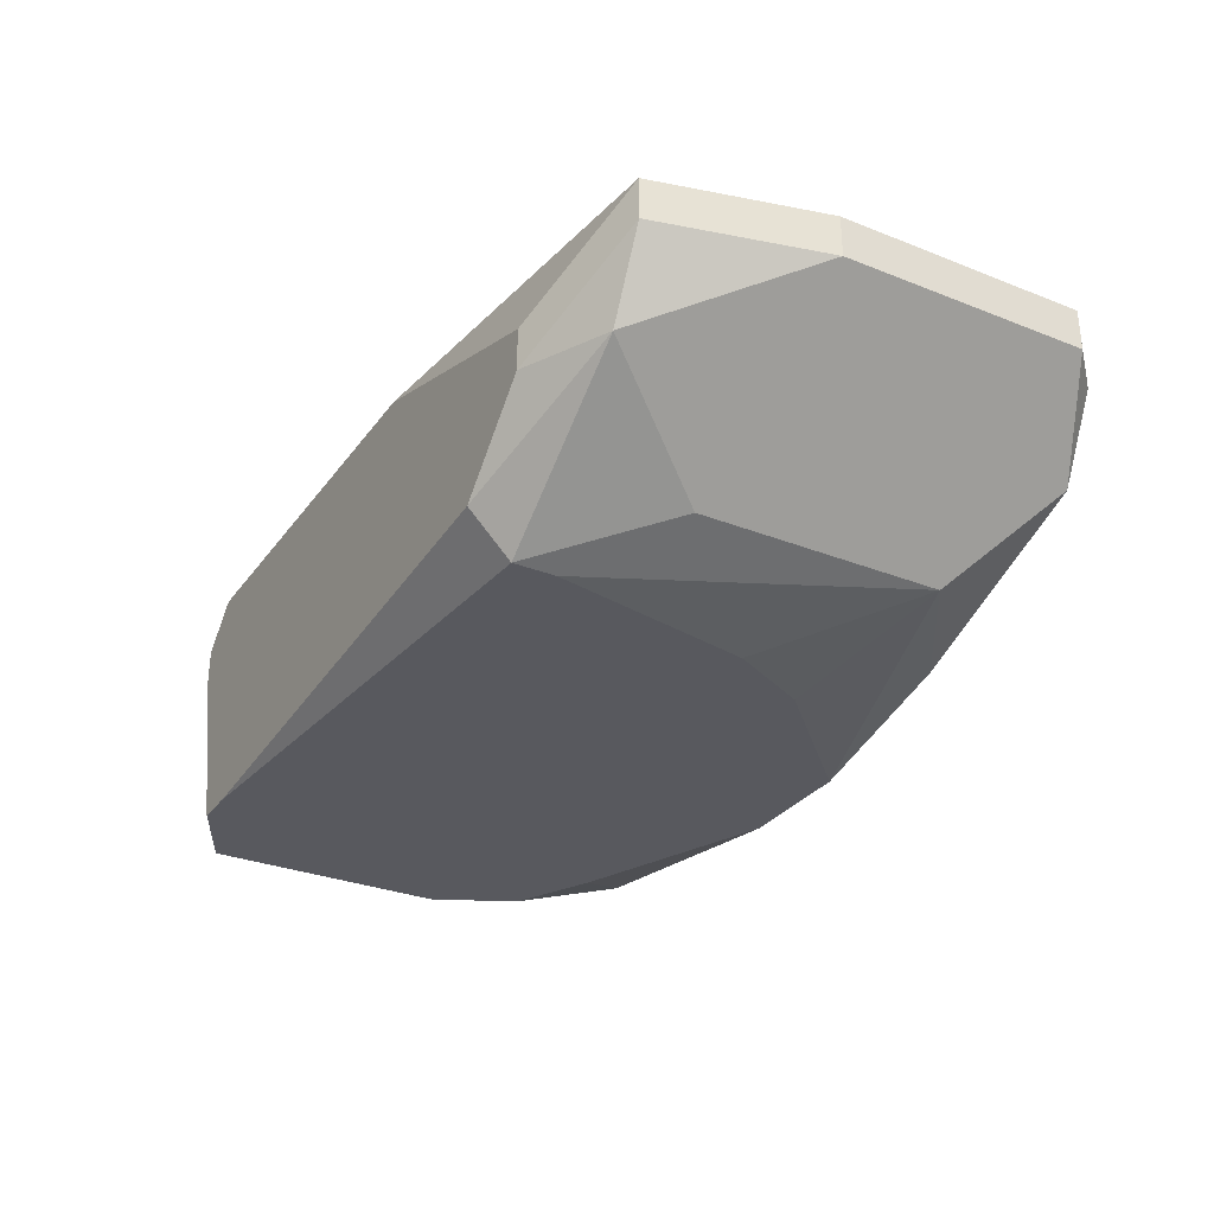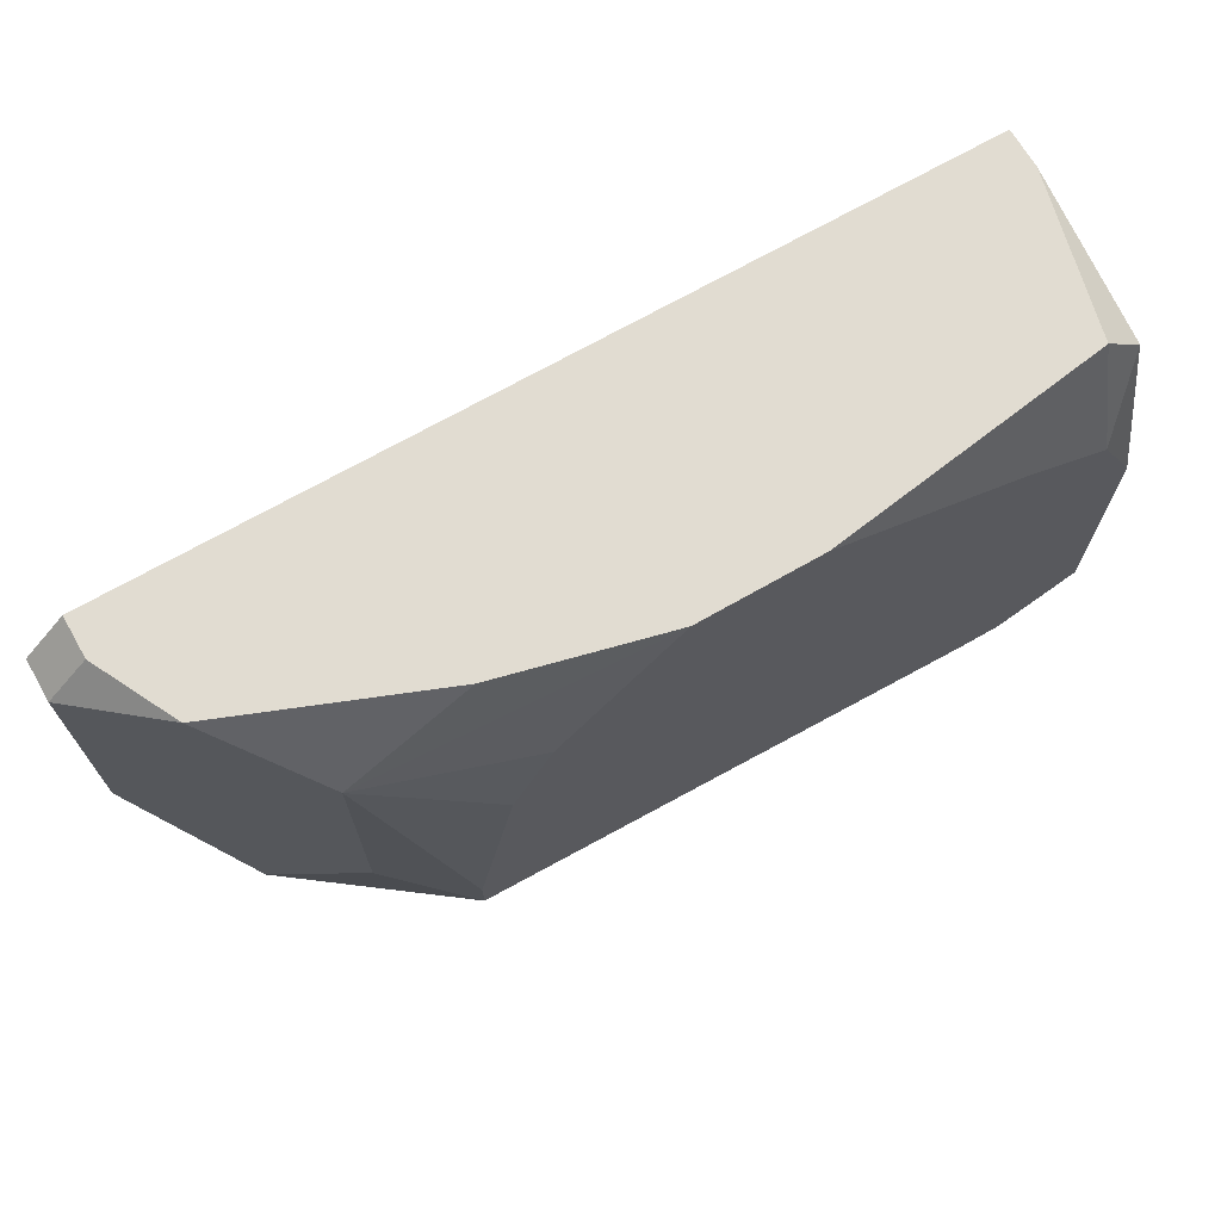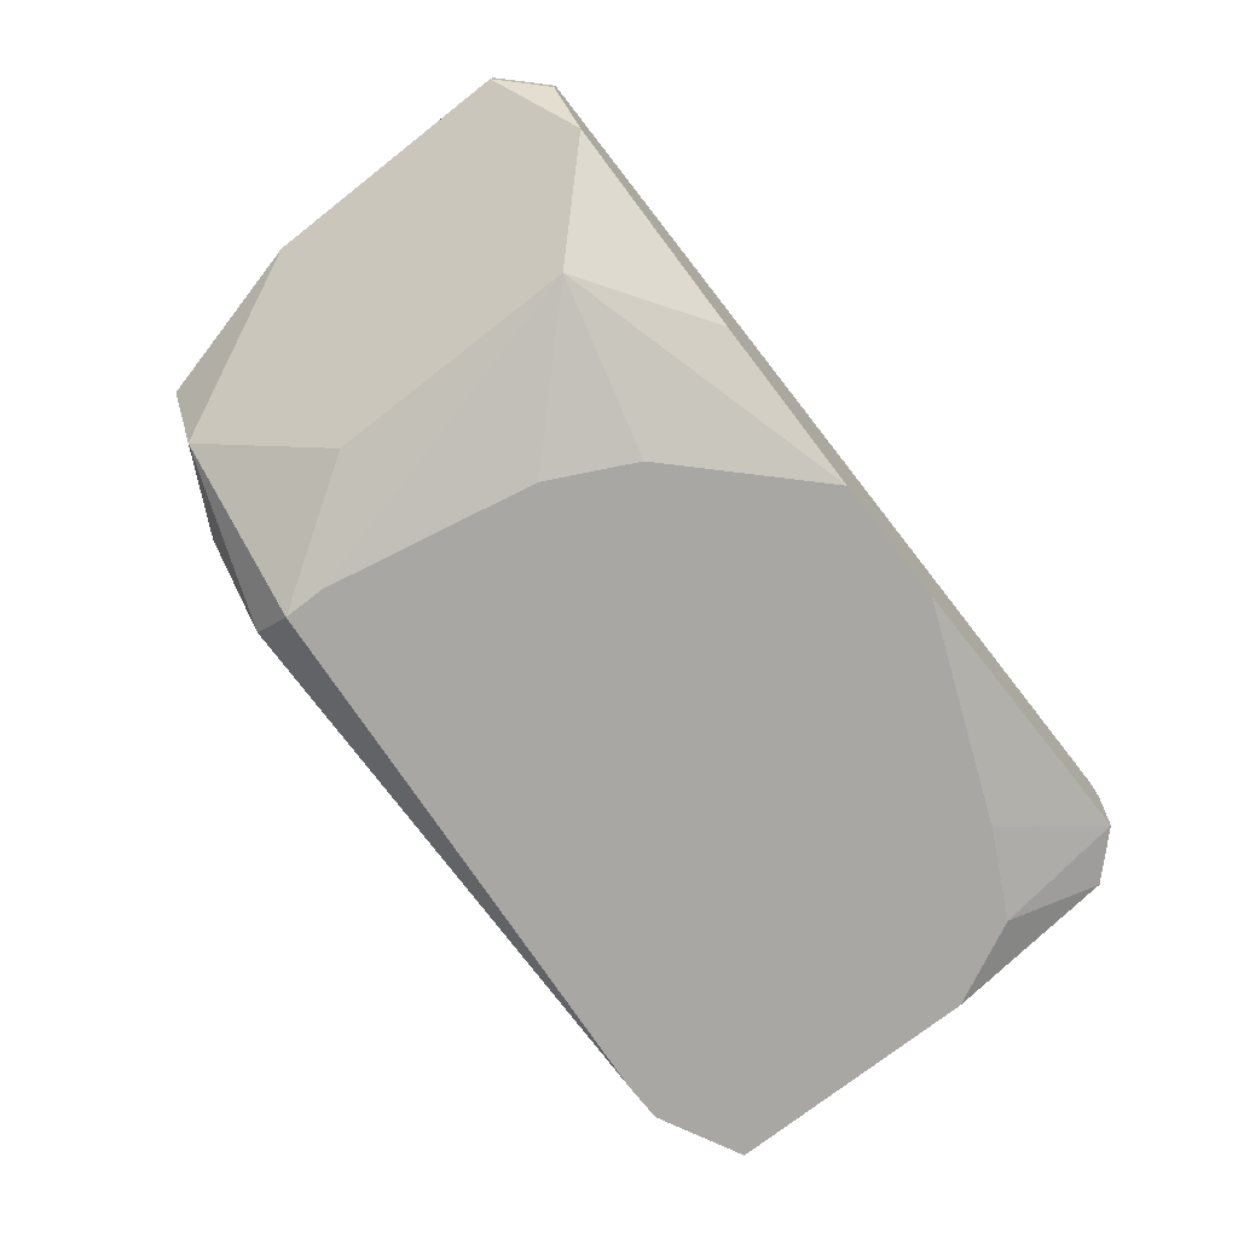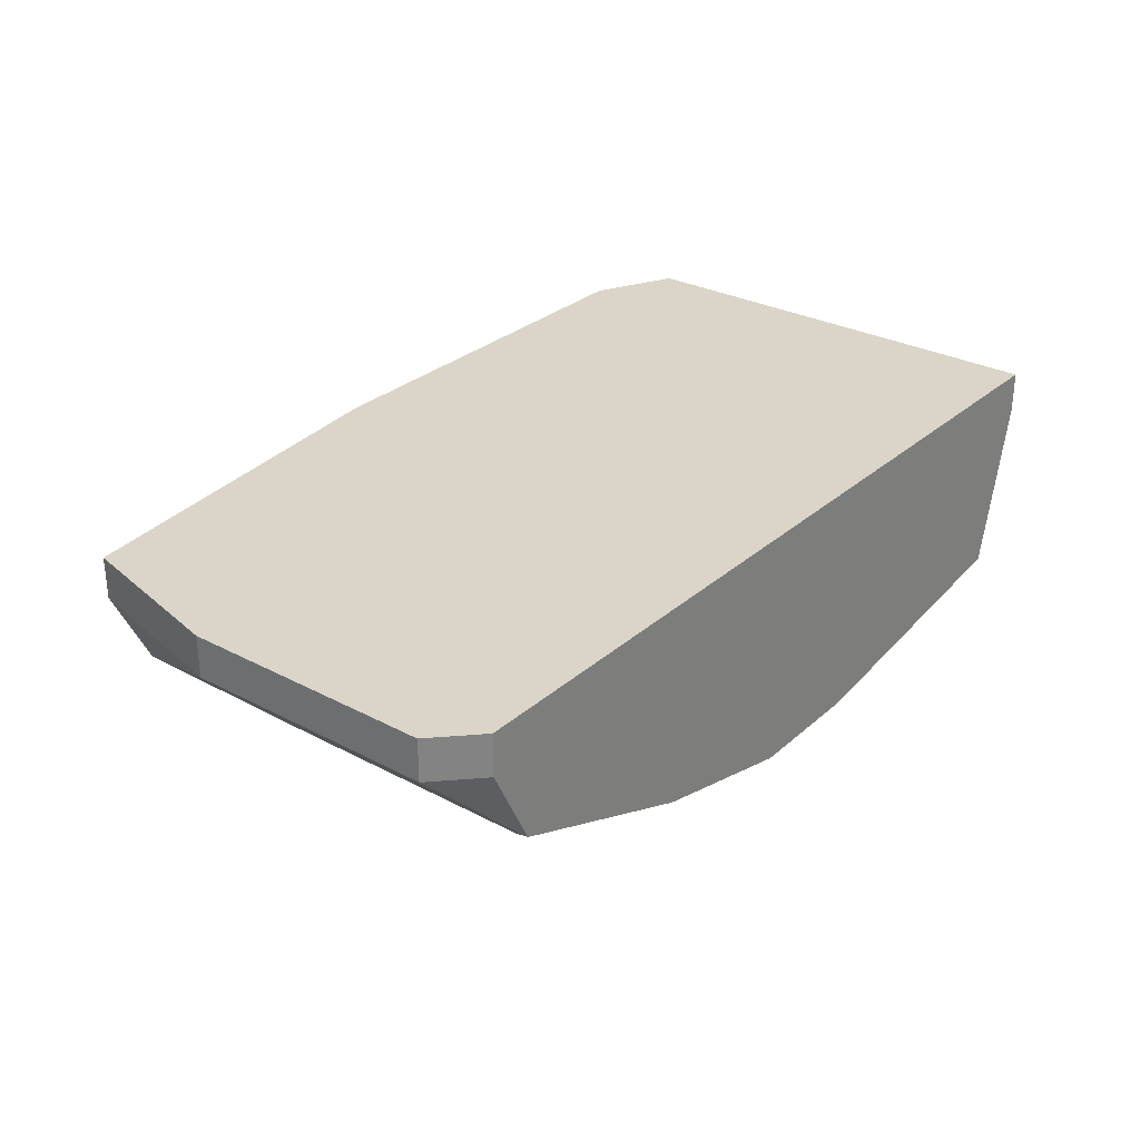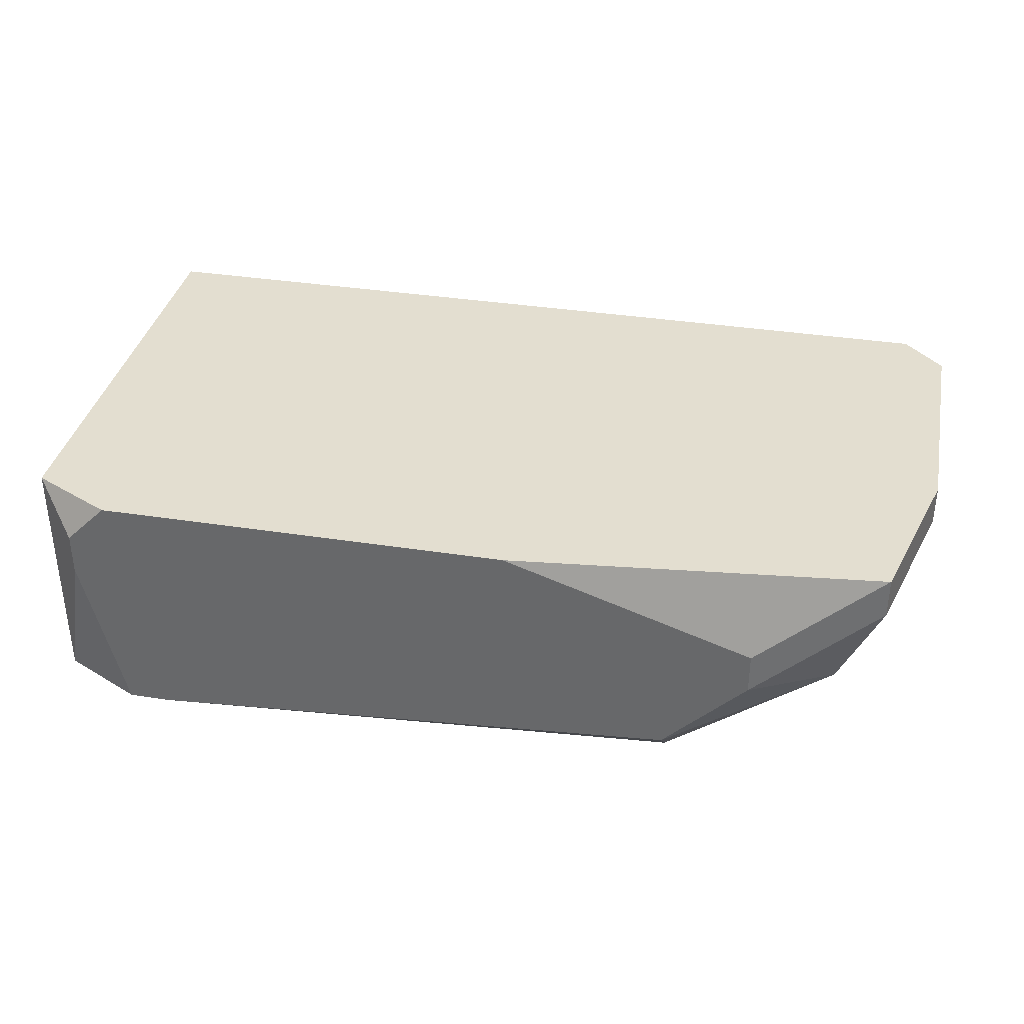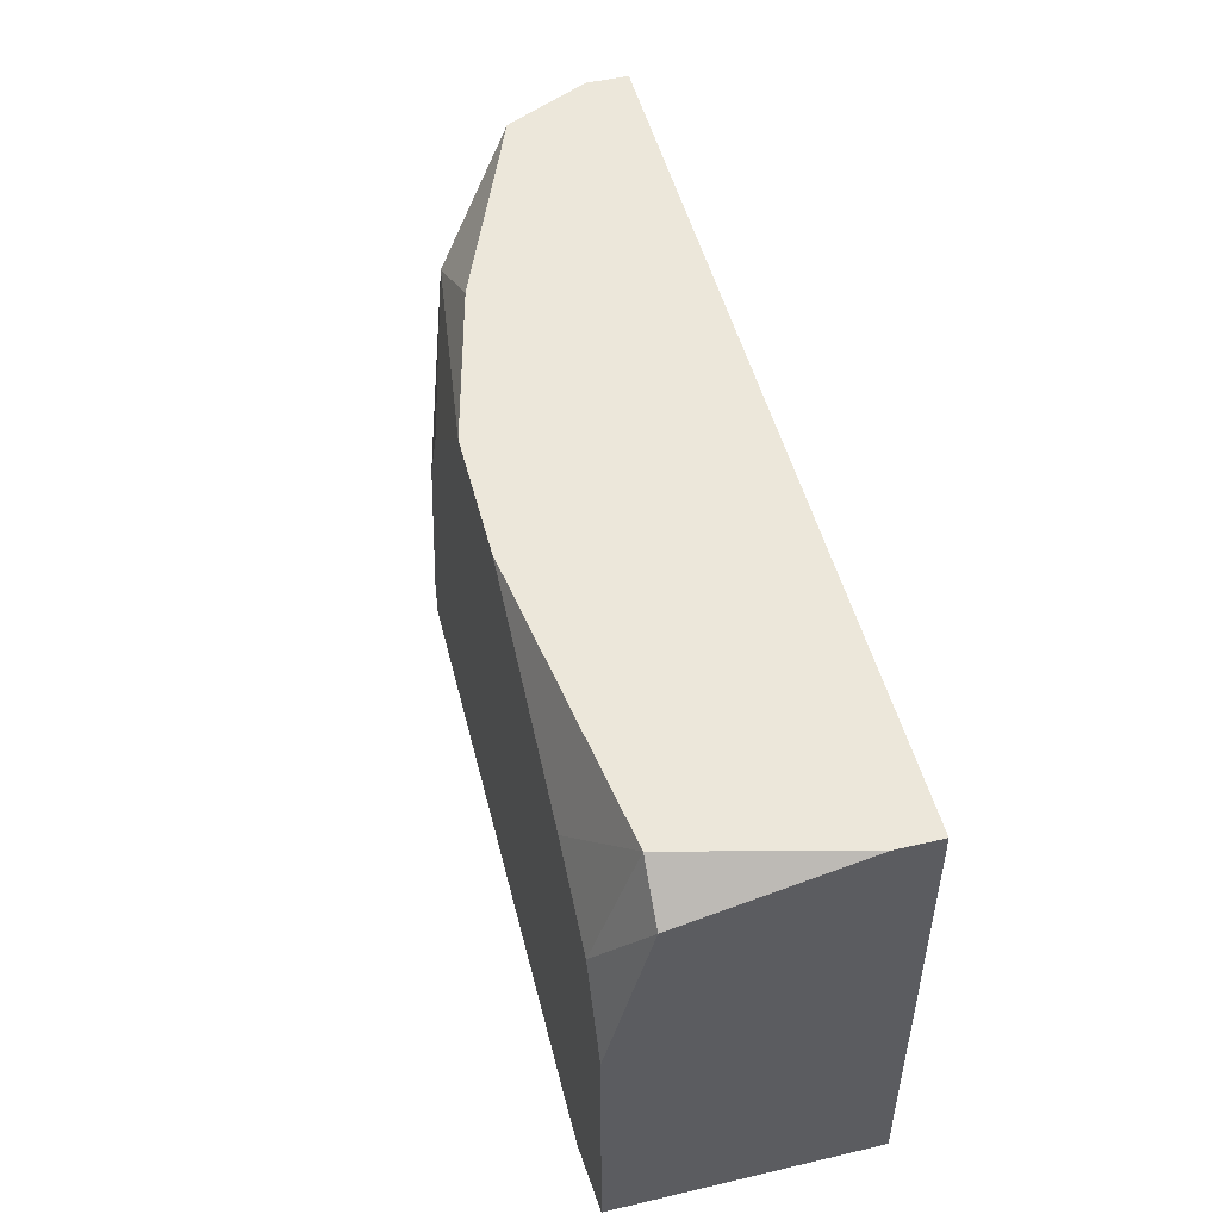
<metadata>
{"format":"obj","ext":"obj","renderer":"f3d","projection":"perspective","resolution":1024,"background":"white","views":[{"elev":-30.4,"azim":60.3,"up":"+Z"},{"elev":69.1,"azim":150.1,"up":"+Y"},{"elev":-74.6,"azim":128.0,"up":"+Z"},{"elev":29.4,"azim":128.1,"up":"+Z"},{"elev":35.9,"azim":11.6,"up":"+Z"},{"elev":50.3,"azim":-104.4,"up":"+Y"}]}
</metadata>
<code>
v -0.008912 -0.003848 -0.008911
v 0.007671 0.00369 -0.004388
v 0.007671 0.00369 -0.005142
v 0.007671 -0.0008331 -0.004388
v 0.007671 -0.0008331 -0.005142
v 0.006918 0.004444 -0.004388
v 0.006918 0.004444 -0.005142
v 0.006918 -0.003848 -0.004388
v 0.006918 -0.003848 -0.005142
v 0.006164 0.004444 -0.006649
v 0.006164 -0.003848 -0.006649
v 0.004656 0.002936 -0.008157
v -0.008912 -0.003848 -0.004388
v 0.004656 -0.001587 -0.008157
v 0.004656 -0.004602 -0.005895
v 0.004656 -0.004602 -0.006649
v 0.003149 -0.003094 -0.008911
v 0.003149 -0.003848 -0.008911
v 0.003149 -0.004602 -0.008157
v 0.002395 0.004444 -0.008157
v 0.002395 0.0006746 -0.008911
v 0.001641 0.002182 -0.008911
v 0.0001333 -0.004602 -0.004388
v -0.0006205 0.004444 -0.008911
v -0.002882 0.004444 -0.008911
v -0.006651 0.002936 -0.008911
v -0.007405 -0.004602 -0.004388
v -0.006651 -0.004602 -0.008911
v -0.007405 -0.004602 -0.008911
v -0.008159 0.004444 -0.008157
v -0.008159 0.002182 -0.008911
v -0.008159 -0.004602 -0.005142
v -0.008159 -0.004602 -0.005895
v -0.008912 0.004444 -0.004388
v -0.008912 0.004444 -0.005142
v -0.008912 0.00369 -0.008157
v -0.008912 0.0006746 -0.008911
f 30 31 36
f 33 1 29
f 37 36 31
f 35 30 36
f 35 36 37
f 35 37 1
f 35 1 13
f 35 13 34
f 17 21 12
f 22 24 12
f 22 12 21
f 20 10 12
f 20 12 24
f 7 10 20
f 7 20 24
f 7 24 25
f 7 25 30
f 7 30 35
f 7 35 34
f 7 34 6
f 32 27 13
f 32 13 1
f 32 1 33
f 26 31 30
f 26 30 25
f 3 10 7
f 3 7 6
f 3 6 2
f 4 5 3
f 4 3 2
f 4 2 6
f 4 6 34
f 4 34 13
f 4 13 27
f 4 27 23
f 4 23 8
f 11 16 19
f 11 19 18
f 11 10 3
f 11 3 5
f 28 29 1
f 28 1 37
f 28 37 31
f 28 31 26
f 28 26 25
f 28 25 24
f 28 24 22
f 28 22 21
f 28 21 17
f 28 17 18
f 28 18 19
f 15 23 27
f 15 27 32
f 15 32 33
f 15 33 29
f 15 29 28
f 15 28 19
f 15 19 16
f 15 8 23
f 9 11 5
f 9 5 4
f 9 4 8
f 9 8 15
f 9 15 16
f 9 16 11
f 14 11 18
f 14 18 17
f 14 17 12
f 14 12 10
f 14 10 11

</code>
